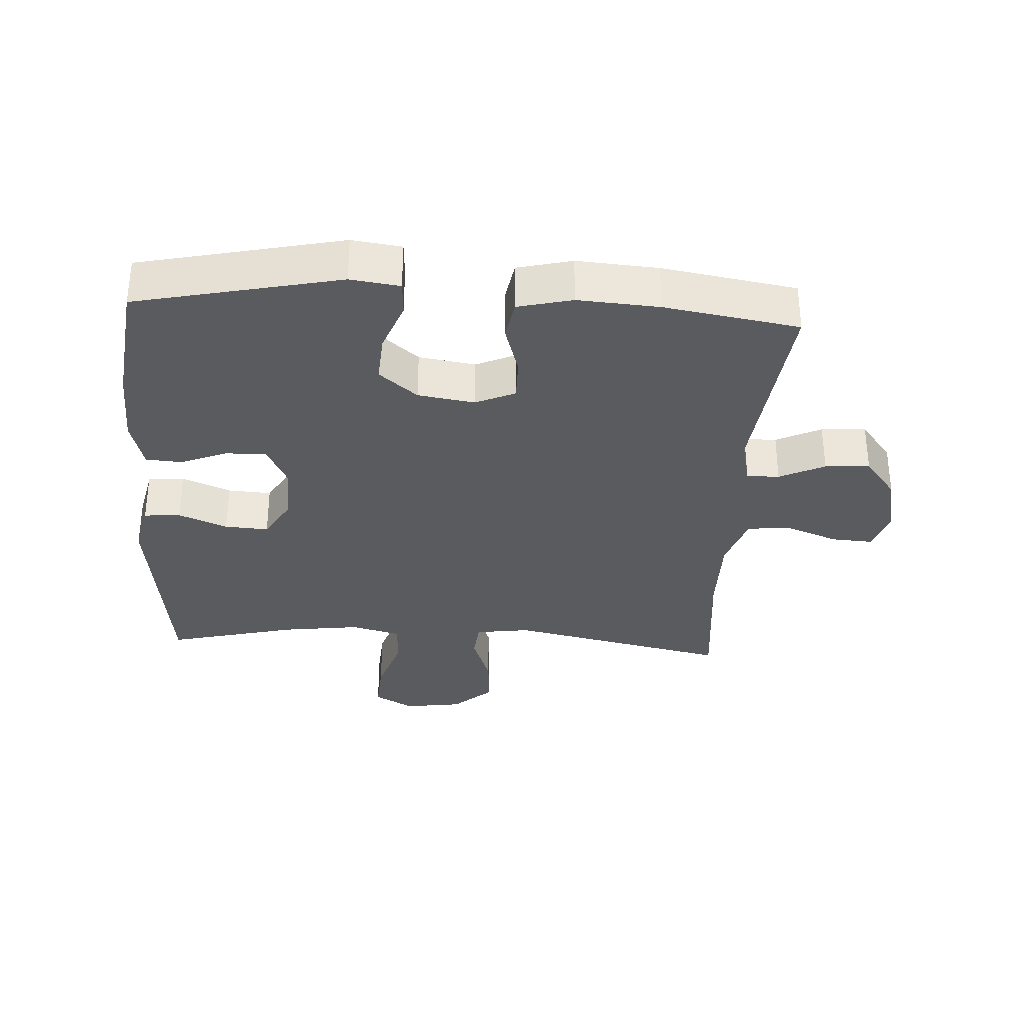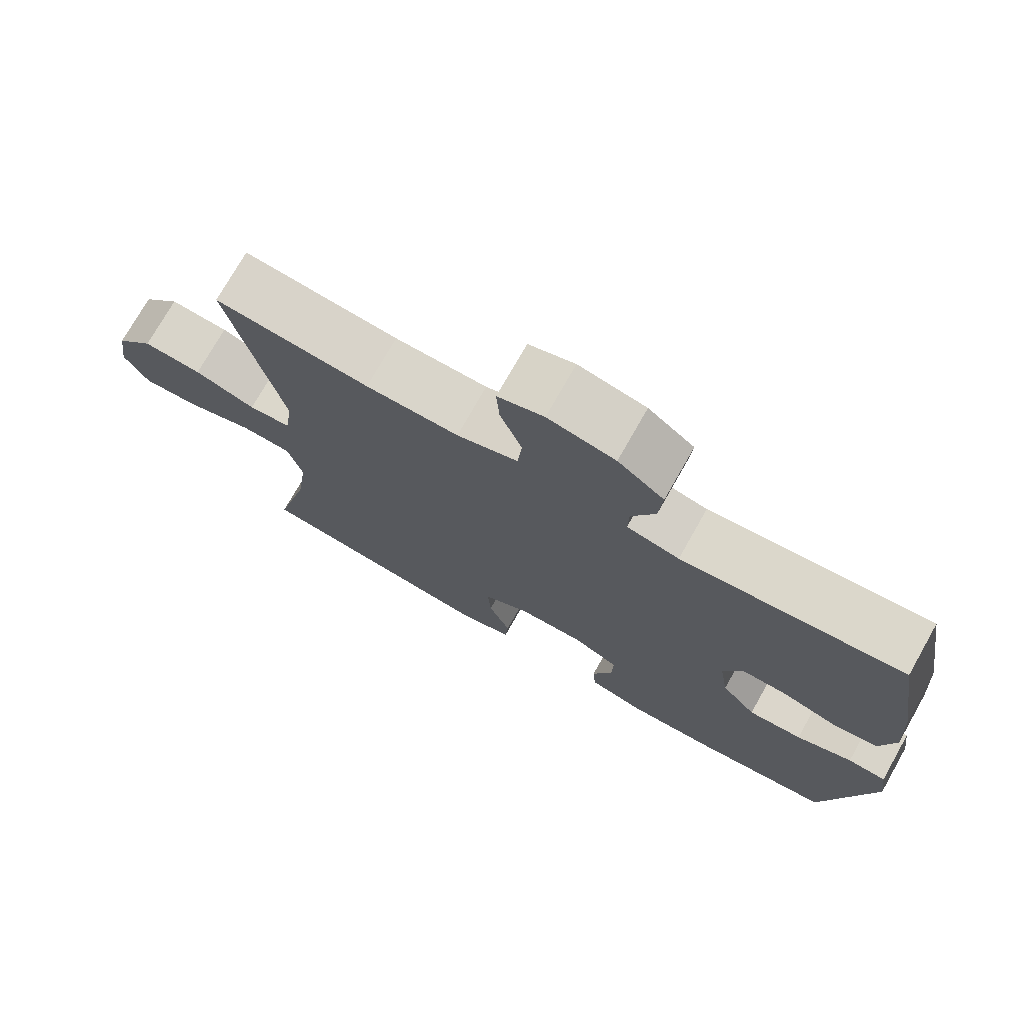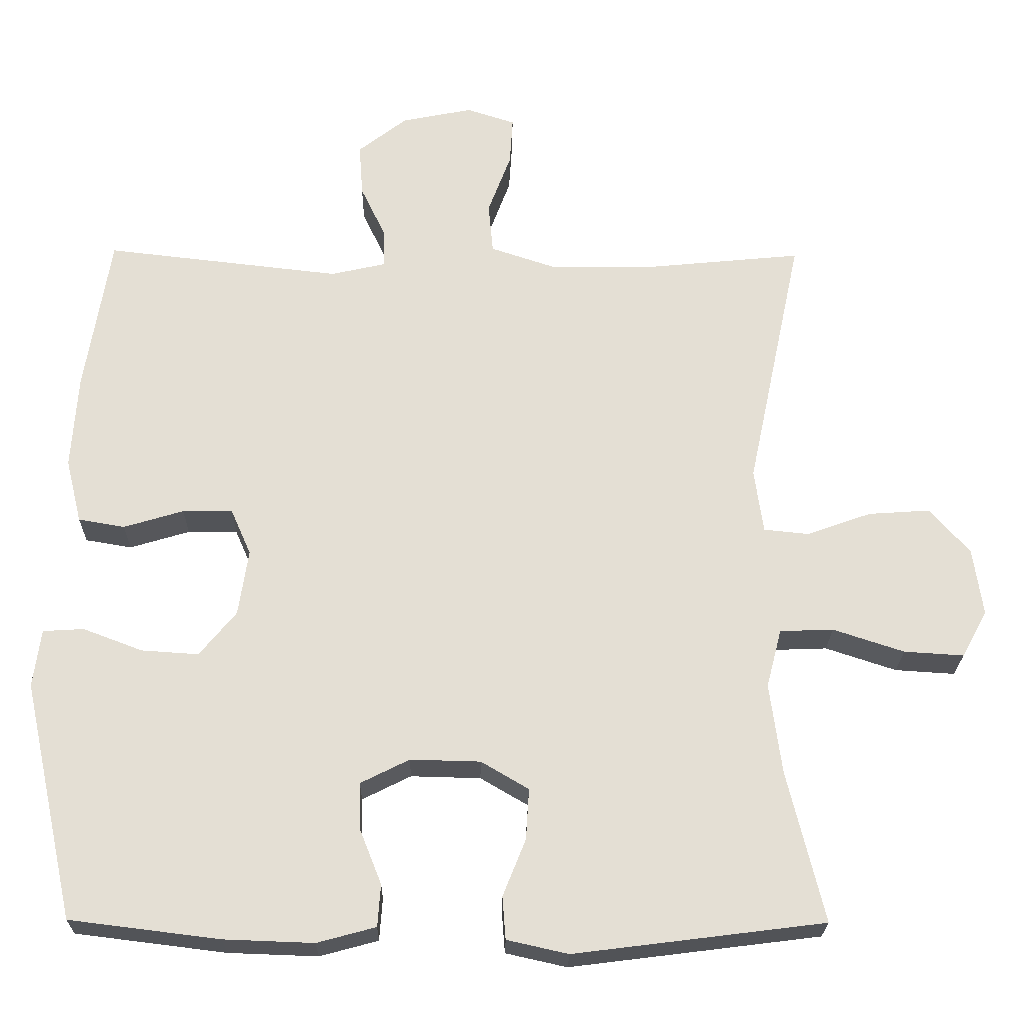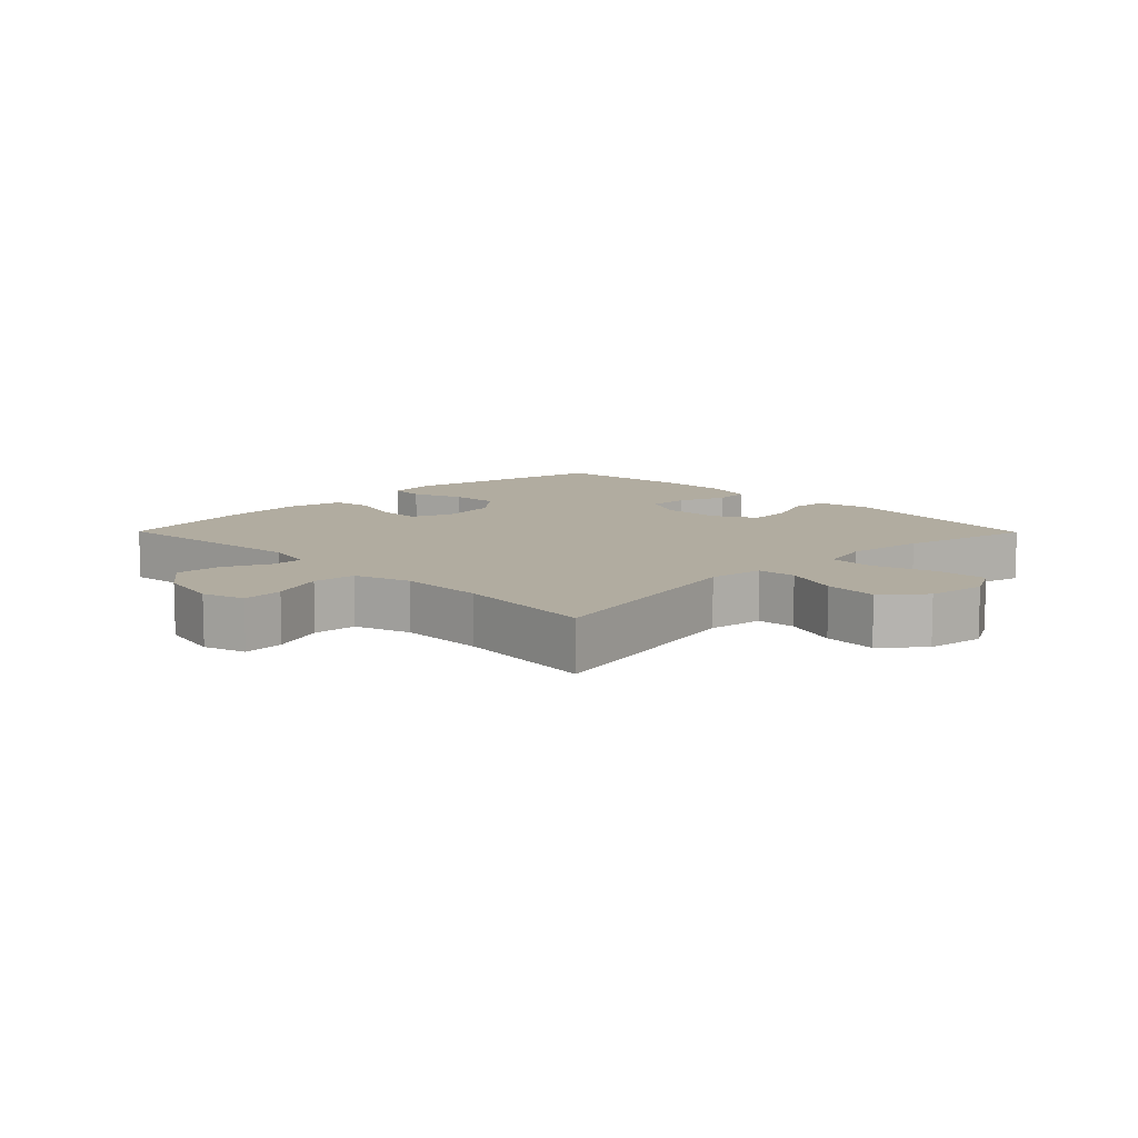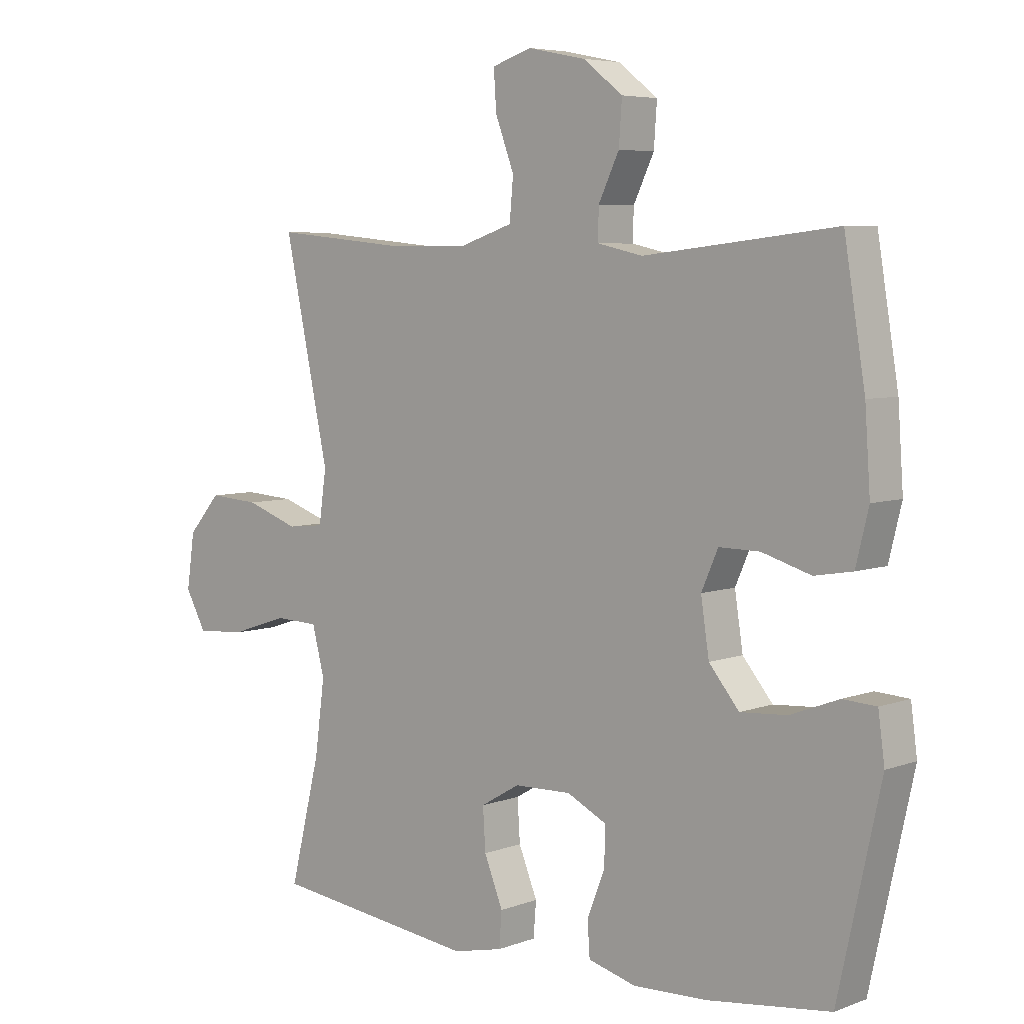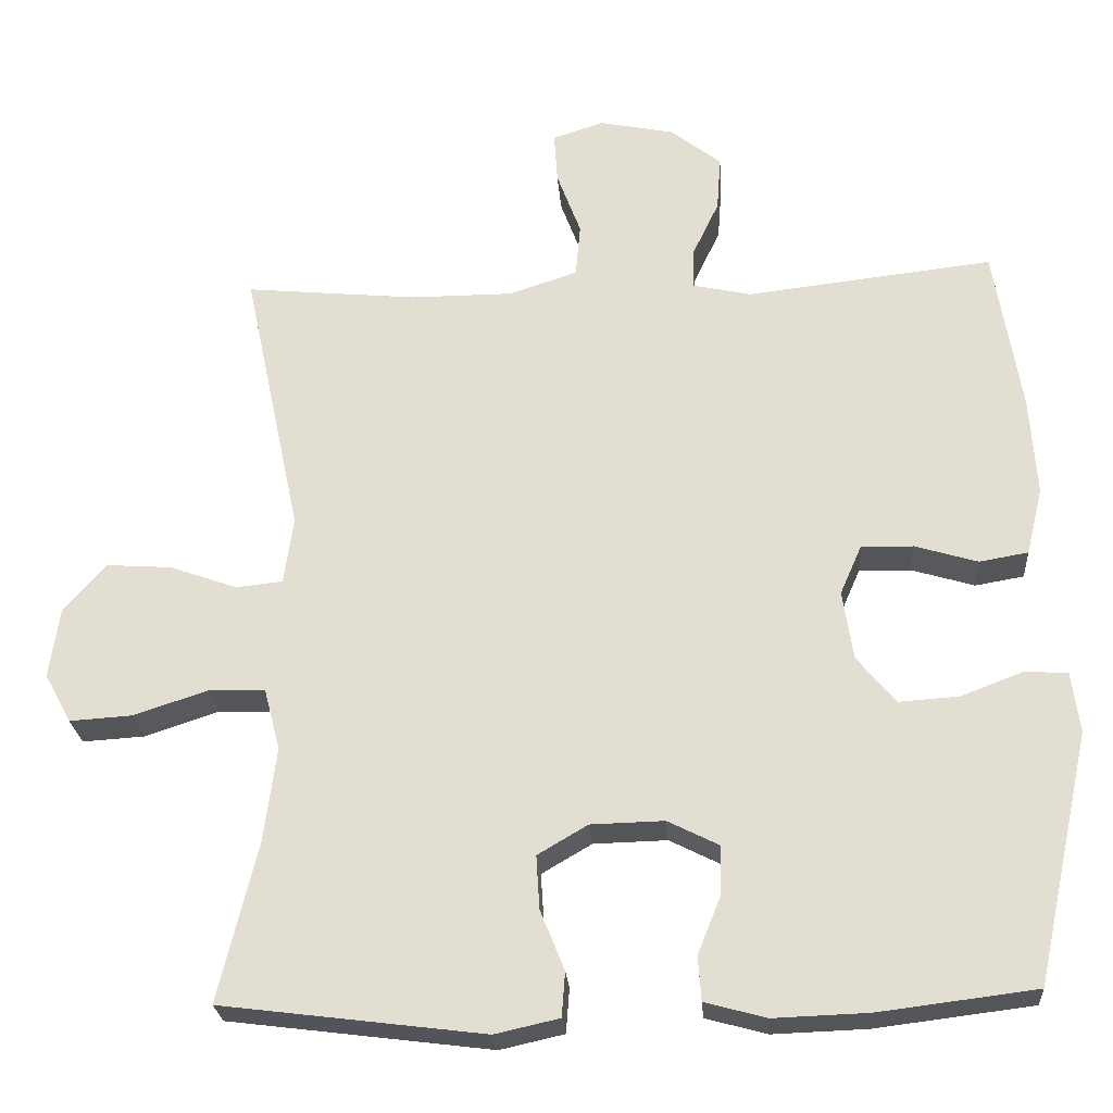
<metadata>
{"format":"obj","ext":"obj","renderer":"f3d","projection":"perspective","resolution":1024,"background":"white","views":[{"elev":-33.3,"azim":-93.4,"up":"+Y"},{"elev":74.4,"azim":-150.5,"up":"+Z"},{"elev":-23.4,"azim":-0.9,"up":"+Z"},{"elev":10.1,"azim":45.4,"up":"+Y"},{"elev":5.7,"azim":-138.4,"up":"+Z"},{"elev":-24.6,"azim":-175.8,"up":"+Z"}]}
</metadata>
<code>
o path7896
v -0.3074 0.0375 -0.5525
v -0.1848 0.0375 -0.5568
v -0.1049 0.0375 -0.5351
v -0.1008 0.0375 -0.4777
v -0.1303 0.0375 -0.4036
v -0.1322 0.0375 -0.3388
v -0.06571 0.0375 -0.3054
v 0.02989 0.0375 -0.3078
v 0.09509 0.0375 -0.346
v 0.09079 0.0375 -0.4156
v 0.05943 0.0375 -0.4934
v 0.06386 0.0375 -0.5516
v 0.1474 0.0375 -0.5703
v 0.4895 0.0375 -0.527
v 0.4388 0.0375 -0.3205
v 0.4224 0.0375 -0.1972
v 0.4429 0.0375 -0.1174
v 0.5159 0.0375 -0.1147
v 0.6129 0.0375 -0.1466
v 0.6945 0.0375 -0.1518
v 0.7291 0.0375 -0.08883
v 0.7158 0.0375 0.003326
v 0.6613 0.0375 0.06579
v 0.5765 0.0375 0.05998
v 0.4882 0.0375 0.02862
v 0.4271 0.0375 0.03481
v 0.4148 0.0375 0.1219
v 0.4895 0.0375 0.4747
v 0.266 0.0375 0.4529
v 0.132 0.0375 0.4529
v 0.04378 0.0375 0.4824
v 0.03757 0.0375 0.5512
v 0.06888 0.0375 0.6347
v 0.07315 0.0375 0.7002
v 0.006757 0.0375 0.7217
v -0.09008 0.0375 0.7018
v -0.1562 0.0375 0.6504
v -0.1511 0.0375 0.5791
v -0.1167 0.0375 0.5069
v -0.1155 0.0375 0.4551
v -0.1912 0.0375 0.4381
v -0.5124 0.0375 0.4747
v -0.5473 0.0375 0.2605
v -0.5562 0.0375 0.1311
v -0.5348 0.0375 0.0439
v -0.4715 0.0375 0.03299
v -0.3897 0.0375 0.05767
v -0.3218 0.0375 0.05848
v -0.294 0.0375 -0.004753
v -0.3077 0.0375 -0.09502
v -0.358 0.0375 -0.156
v -0.436 0.0375 -0.1508
v -0.5172 0.0375 -0.1199
v -0.573 0.0375 -0.1233
v -0.5836 0.0375 -0.2022
v -0.5124 0.0375 -0.527
v -0.3074 -0.0375 -0.5525
v -0.1848 -0.0375 -0.5568
v -0.1049 -0.0375 -0.5351
v -0.1008 -0.0375 -0.4777
v -0.1303 -0.0375 -0.4036
v -0.1322 -0.0375 -0.3388
v -0.06571 -0.0375 -0.3054
v 0.02989 -0.0375 -0.3078
v 0.09509 -0.0375 -0.346
v 0.09079 -0.0375 -0.4156
v 0.05943 -0.0375 -0.4934
v 0.06386 -0.0375 -0.5516
v 0.1474 -0.0375 -0.5703
v 0.4895 -0.0375 -0.527
v 0.4388 -0.0375 -0.3205
v 0.4224 -0.0375 -0.1972
v 0.4429 -0.0375 -0.1174
v 0.5159 -0.0375 -0.1147
v 0.6129 -0.0375 -0.1466
v 0.6945 -0.0375 -0.1518
v 0.7291 -0.0375 -0.08883
v 0.7158 -0.0375 0.003326
v 0.6613 -0.0375 0.06579
v 0.5765 -0.0375 0.05998
v 0.4882 -0.0375 0.02862
v 0.4271 -0.0375 0.03481
v 0.4148 -0.0375 0.1219
v 0.4895 -0.0375 0.4747
v 0.266 -0.0375 0.4529
v 0.132 -0.0375 0.4529
v 0.04378 -0.0375 0.4824
v 0.03757 -0.0375 0.5512
v 0.06888 -0.0375 0.6347
v 0.07315 -0.0375 0.7002
v 0.006757 -0.0375 0.7217
v -0.09008 -0.0375 0.7018
v -0.1562 -0.0375 0.6504
v -0.1511 -0.0375 0.5791
v -0.1167 -0.0375 0.5069
v -0.1155 -0.0375 0.4551
v -0.1912 -0.0375 0.4381
v -0.5124 -0.0375 0.4747
v -0.5473 -0.0375 0.2605
v -0.5562 -0.0375 0.1311
v -0.5348 -0.0375 0.0439
v -0.4715 -0.0375 0.03299
v -0.3897 -0.0375 0.05767
v -0.3218 -0.0375 0.05848
v -0.294 -0.0375 -0.004753
v -0.3077 -0.0375 -0.09502
v -0.358 -0.0375 -0.156
v -0.436 -0.0375 -0.1508
v -0.5172 -0.0375 -0.1199
v -0.573 -0.0375 -0.1233
v -0.5836 -0.0375 -0.2022
v -0.5124 -0.0375 -0.527
v 0.06386 0.0375 -0.5516
v 0.06386 0.0375 -0.5516
v 0.1474 0.0375 -0.5703
v -0.3074 0.0375 -0.5525
v -0.1848 0.0375 -0.5568
v -0.1049 0.0375 -0.5351
v -0.1049 0.0375 -0.5351
v 0.05943 0.0375 -0.4934
v -0.1008 0.0375 -0.4777
v 0.4895 0.0375 -0.527
v 0.4895 0.0375 -0.527
v -0.5124 0.0375 -0.527
v -0.5124 0.0375 -0.527
v 0.09079 0.0375 -0.4156
v -0.1303 0.0375 -0.4036
v 0.4388 0.0375 -0.3205
v 0.09509 0.0375 -0.346
v 0.09509 0.0375 -0.346
v -0.1322 0.0375 -0.3388
v -0.1322 0.0375 -0.3388
v 0.02989 0.0375 -0.3078
v -0.06571 0.0375 -0.3054
v -0.5836 0.0375 -0.2022
v 0.4224 0.0375 -0.1972
v -0.573 0.0375 -0.1233
v -0.573 0.0375 -0.1233
v -0.358 0.0375 -0.156
v -0.436 0.0375 -0.1508
v 0.4429 0.0375 -0.1174
v 0.4429 0.0375 -0.1174
v -0.3077 0.0375 -0.09502
v 0.6129 0.0375 -0.1466
v 0.6945 0.0375 -0.1518
v 0.6945 0.0375 -0.1518
v 0.7291 0.0375 -0.08883
v -0.5172 0.0375 -0.1199
v 0.5159 0.0375 -0.1147
v -0.294 0.0375 -0.004753
v 0.7158 0.0375 0.003326
v -0.3218 0.0375 0.05848
v -0.3218 0.0375 0.05848
v 0.6613 0.0375 0.06579
v 0.4882 0.0375 0.02862
v 0.4271 0.0375 0.03481
v 0.4271 0.0375 0.03481
v 0.5765 0.0375 0.05998
v -0.5348 0.0375 0.0439
v -0.5348 0.0375 0.0439
v -0.4715 0.0375 0.03299
v -0.3897 0.0375 0.05767
v 0.4148 0.0375 0.1219
v -0.5562 0.0375 0.1311
v -0.5473 0.0375 0.2605
v -0.5124 0.0375 0.4747
v -0.5124 0.0375 0.4747
v -0.1155 0.0375 0.4551
v -0.1155 0.0375 0.4551
v -0.1912 0.0375 0.4381
v 0.266 0.0375 0.4529
v 0.132 0.0375 0.4529
v 0.4895 0.0375 0.4747
v 0.4895 0.0375 0.4747
v 0.04378 0.0375 0.4824
v 0.04378 0.0375 0.4824
v -0.1167 0.0375 0.5069
v 0.03757 0.0375 0.5512
v -0.1511 0.0375 0.5791
v 0.06888 0.0375 0.6347
v -0.1562 0.0375 0.6504
v 0.07315 0.0375 0.7002
v 0.07315 0.0375 0.7002
v -0.09008 0.0375 0.7018
v 0.006757 0.0375 0.7217
v 0.06386 -0.0375 -0.5516
v 0.06386 -0.0375 -0.5516
v 0.1474 -0.0375 -0.5703
v -0.3074 -0.0375 -0.5525
v -0.1848 -0.0375 -0.5568
v -0.1049 -0.0375 -0.5351
v -0.1049 -0.0375 -0.5351
v 0.05943 -0.0375 -0.4934
v -0.1008 -0.0375 -0.4777
v 0.4895 -0.0375 -0.527
v 0.4895 -0.0375 -0.527
v -0.5124 -0.0375 -0.527
v -0.5124 -0.0375 -0.527
v 0.09079 -0.0375 -0.4156
v -0.1303 -0.0375 -0.4036
v 0.4388 -0.0375 -0.3205
v 0.09509 -0.0375 -0.346
v 0.09509 -0.0375 -0.346
v -0.1322 -0.0375 -0.3388
v -0.1322 -0.0375 -0.3388
v 0.02989 -0.0375 -0.3078
v -0.06571 -0.0375 -0.3054
v -0.5836 -0.0375 -0.2022
v 0.4224 -0.0375 -0.1972
v -0.573 -0.0375 -0.1233
v -0.573 -0.0375 -0.1233
v -0.358 -0.0375 -0.156
v -0.436 -0.0375 -0.1508
v 0.4429 -0.0375 -0.1174
v 0.4429 -0.0375 -0.1174
v -0.3077 -0.0375 -0.09502
v 0.6129 -0.0375 -0.1466
v 0.6945 -0.0375 -0.1518
v 0.6945 -0.0375 -0.1518
v 0.7291 -0.0375 -0.08883
v -0.5172 -0.0375 -0.1199
v 0.5159 -0.0375 -0.1147
v -0.294 -0.0375 -0.004753
v 0.7158 -0.0375 0.003326
v -0.3218 -0.0375 0.05848
v -0.3218 -0.0375 0.05848
v 0.6613 -0.0375 0.06579
v 0.4882 -0.0375 0.02862
v 0.4271 -0.0375 0.03481
v 0.4271 -0.0375 0.03481
v 0.5765 -0.0375 0.05998
v -0.5348 -0.0375 0.0439
v -0.5348 -0.0375 0.0439
v -0.4715 -0.0375 0.03299
v -0.3897 -0.0375 0.05767
v 0.4148 -0.0375 0.1219
v -0.5562 -0.0375 0.1311
v -0.5473 -0.0375 0.2605
v -0.5124 -0.0375 0.4747
v -0.5124 -0.0375 0.4747
v -0.1155 -0.0375 0.4551
v -0.1155 -0.0375 0.4551
v -0.1912 -0.0375 0.4381
v 0.266 -0.0375 0.4529
v 0.132 -0.0375 0.4529
v 0.4895 -0.0375 0.4747
v 0.4895 -0.0375 0.4747
v 0.04378 -0.0375 0.4824
v 0.04378 -0.0375 0.4824
v -0.1167 -0.0375 0.5069
v 0.03757 -0.0375 0.5512
v -0.1511 -0.0375 0.5791
v 0.06888 -0.0375 0.6347
v -0.1562 -0.0375 0.6504
v 0.07315 -0.0375 0.7002
v 0.07315 -0.0375 0.7002
v -0.09008 -0.0375 0.7018
v 0.006757 -0.0375 0.7217
f 208 197 213
f 200 204 189
f 229 214 228
f 251 253 257
f 201 202 199
f 213 197 212
f 216 204 207
f 245 223 236
f 238 243 239
f 220 217 218
f 200 190 194
f 245 236 244
f 238 225 243
f 235 237 234
f 238 235 225
f 212 204 216
f 225 223 241
f 241 245 248
f 214 222 228
f 191 194 190
f 251 257 252
f 223 207 206
f 237 235 238
f 229 206 214
f 234 237 232
f 228 222 231
f 241 223 245
f 252 257 254
f 236 206 229
f 257 253 258
f 189 212 197
f 201 199 188
f 209 202 201
f 214 206 209
f 241 248 250
f 188 199 193
f 244 236 246
f 258 253 255
f 224 217 220
f 243 225 241
f 190 200 189
f 231 224 227
f 251 250 248
f 210 208 221
f 231 217 224
f 223 206 236
f 221 208 213
f 201 188 195
f 188 193 186
f 222 217 231
f 206 202 209
f 216 207 223
f 204 212 189
f 250 251 252
f 114 13 69 187
f 1 2 58 57
f 2 119 192 58
f 11 12 68 67
f 3 4 60 59
f 13 123 196 69
f 125 1 57 198
f 10 11 67 66
f 4 5 61 60
f 14 15 71 70
f 130 10 66 203
f 5 132 205 61
f 8 9 65 64
f 6 7 63 62
f 55 56 112 111
f 15 16 72 71
f 7 8 64 63
f 138 55 111 211
f 51 52 108 107
f 16 142 215 72
f 50 51 107 106
f 19 146 219 75
f 20 21 77 76
f 53 54 110 109
f 52 53 109 108
f 18 19 75 74
f 17 18 74 73
f 49 50 106 105
f 21 22 78 77
f 153 49 105 226
f 22 23 79 78
f 25 157 230 81
f 24 25 81 80
f 23 24 80 79
f 160 46 102 233
f 46 47 103 102
f 26 27 83 82
f 44 45 101 100
f 47 48 104 103
f 43 44 100 99
f 167 43 99 240
f 169 41 97 242
f 29 30 86 85
f 174 29 85 247
f 27 28 84 83
f 30 176 249 86
f 39 40 96 95
f 41 42 98 97
f 31 32 88 87
f 38 39 95 94
f 32 33 89 88
f 37 38 94 93
f 33 183 256 89
f 36 37 93 92
f 35 36 92 91
f 34 35 91 90
f 135 140 124
f 127 116 131
f 156 155 141
f 178 184 180
f 128 126 129
f 140 139 124
f 143 134 131
f 172 163 150
f 165 166 170
f 147 145 144
f 127 121 117
f 172 171 163
f 165 170 152
f 162 161 164
f 165 152 162
f 139 143 131
f 152 168 150
f 168 175 172
f 141 155 149
f 118 117 121
f 178 179 184
f 150 133 134
f 164 165 162
f 156 141 133
f 161 159 164
f 155 158 149
f 168 172 150
f 179 181 184
f 163 156 133
f 184 185 180
f 116 124 139
f 128 115 126
f 136 128 129
f 141 136 133
f 168 177 175
f 115 120 126
f 171 173 163
f 185 182 180
f 151 147 144
f 170 168 152
f 117 116 127
f 158 154 151
f 178 175 177
f 137 148 135
f 158 151 144
f 150 163 133
f 148 140 135
f 128 122 115
f 115 113 120
f 149 158 144
f 133 136 129
f 143 150 134
f 131 116 139
f 177 179 178

</code>
